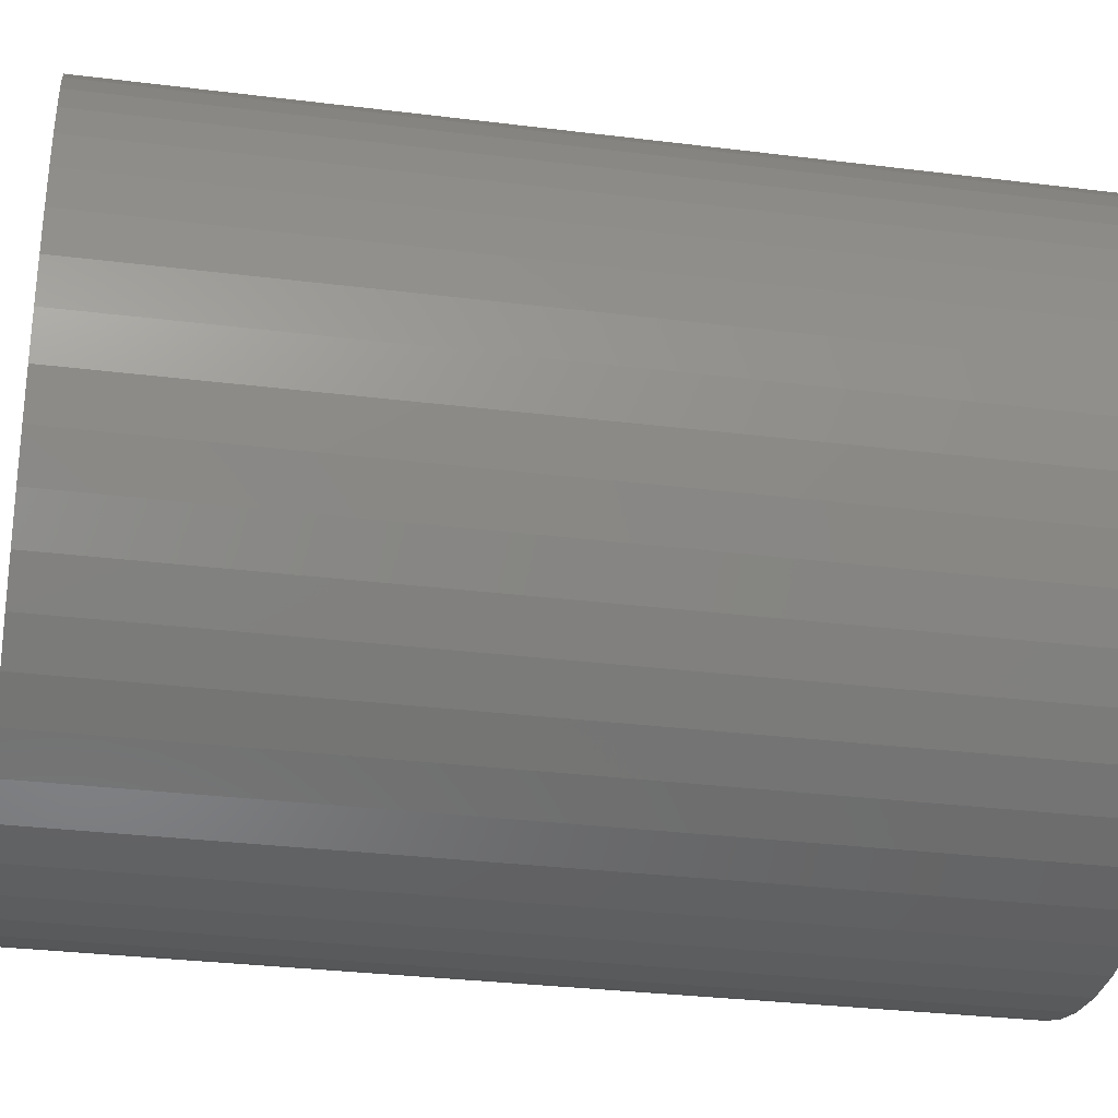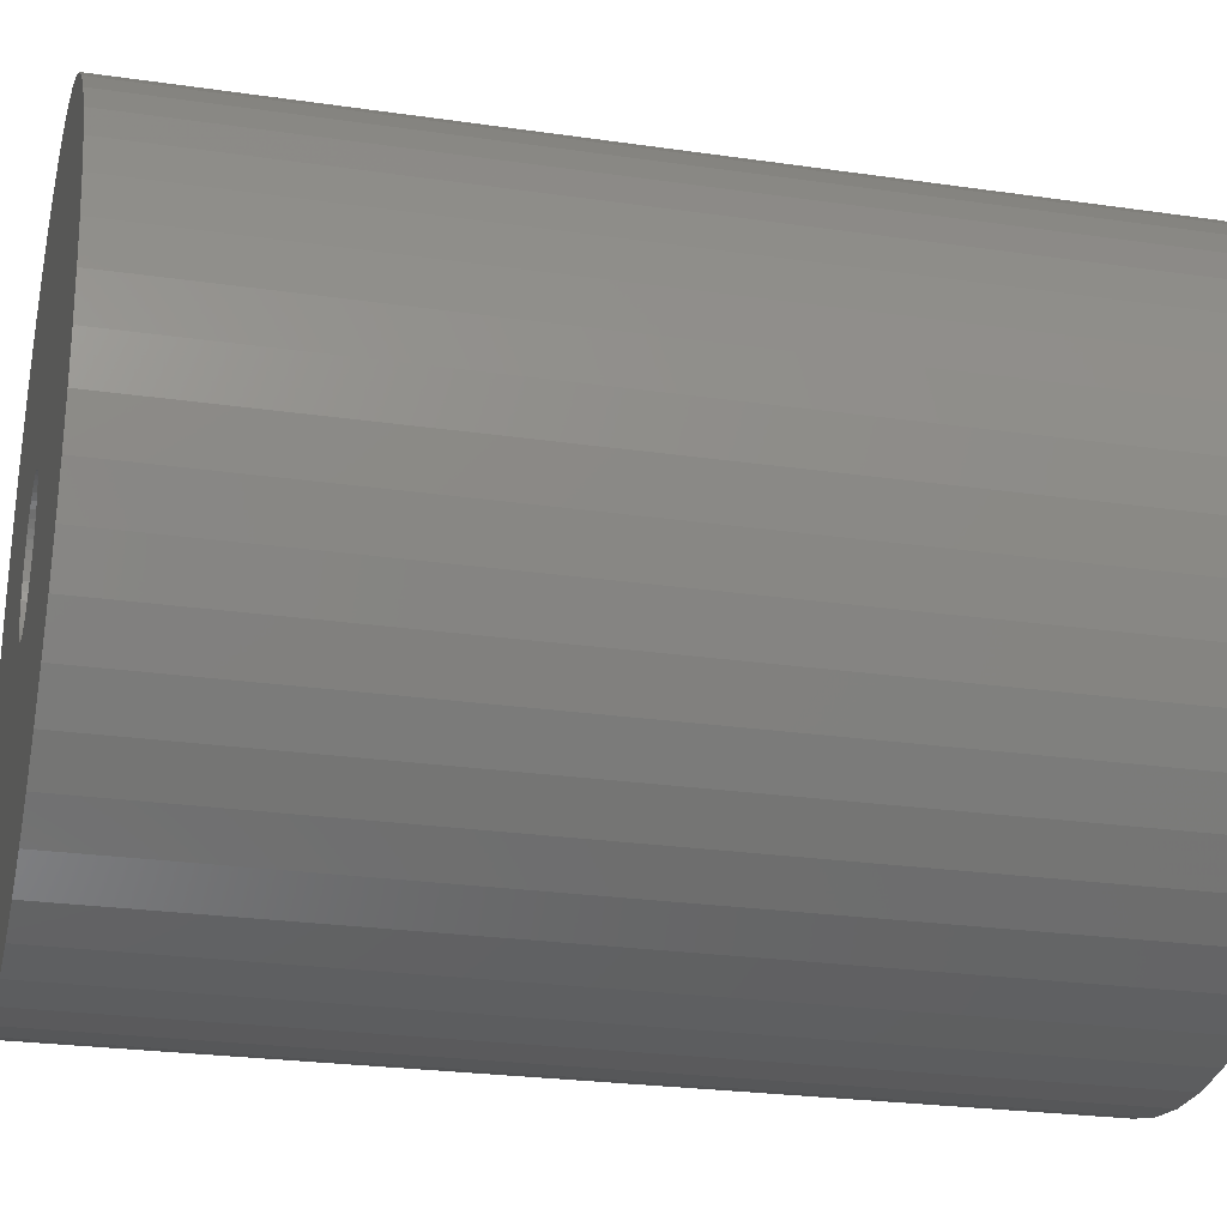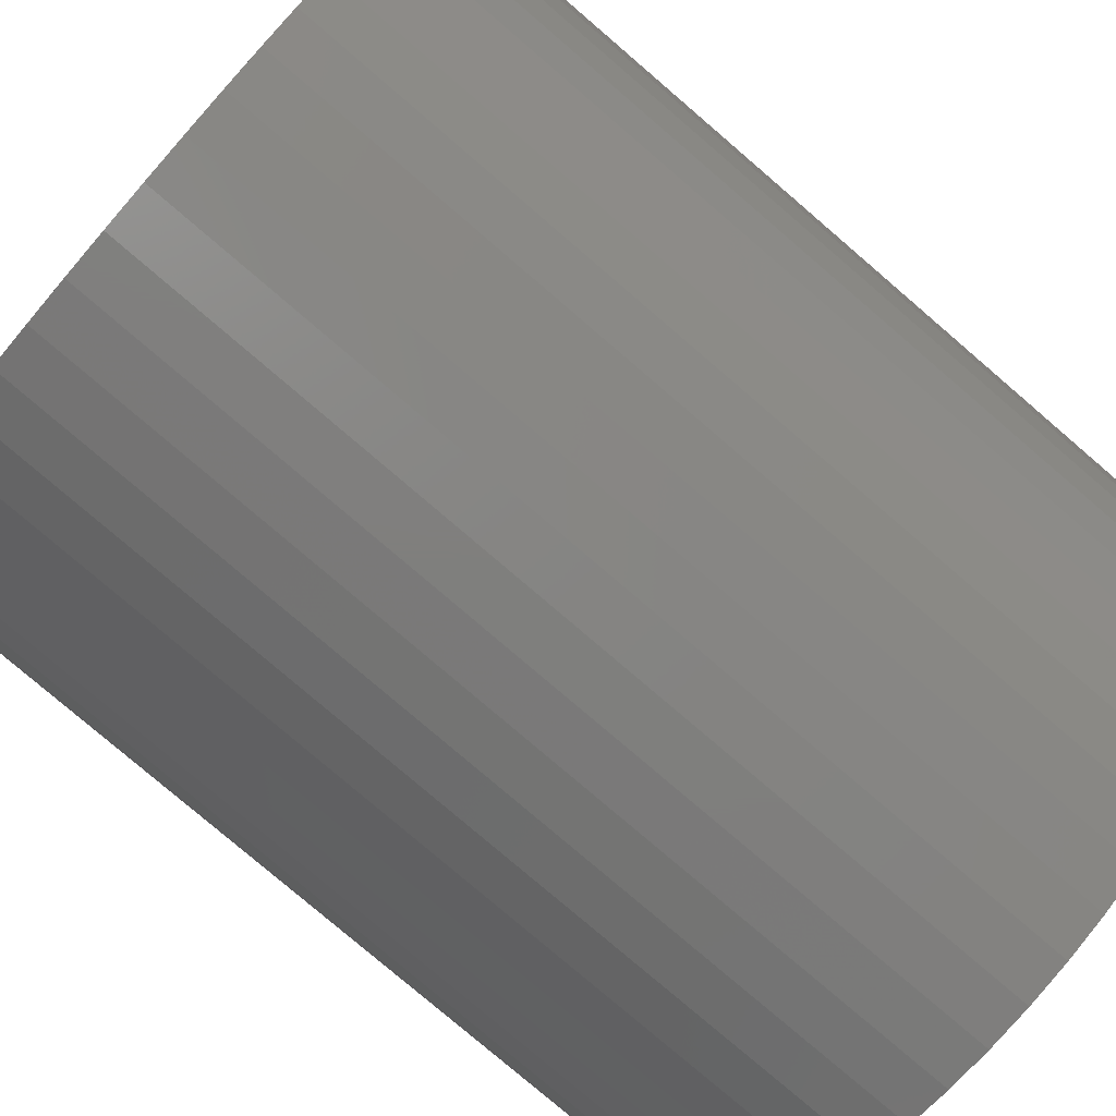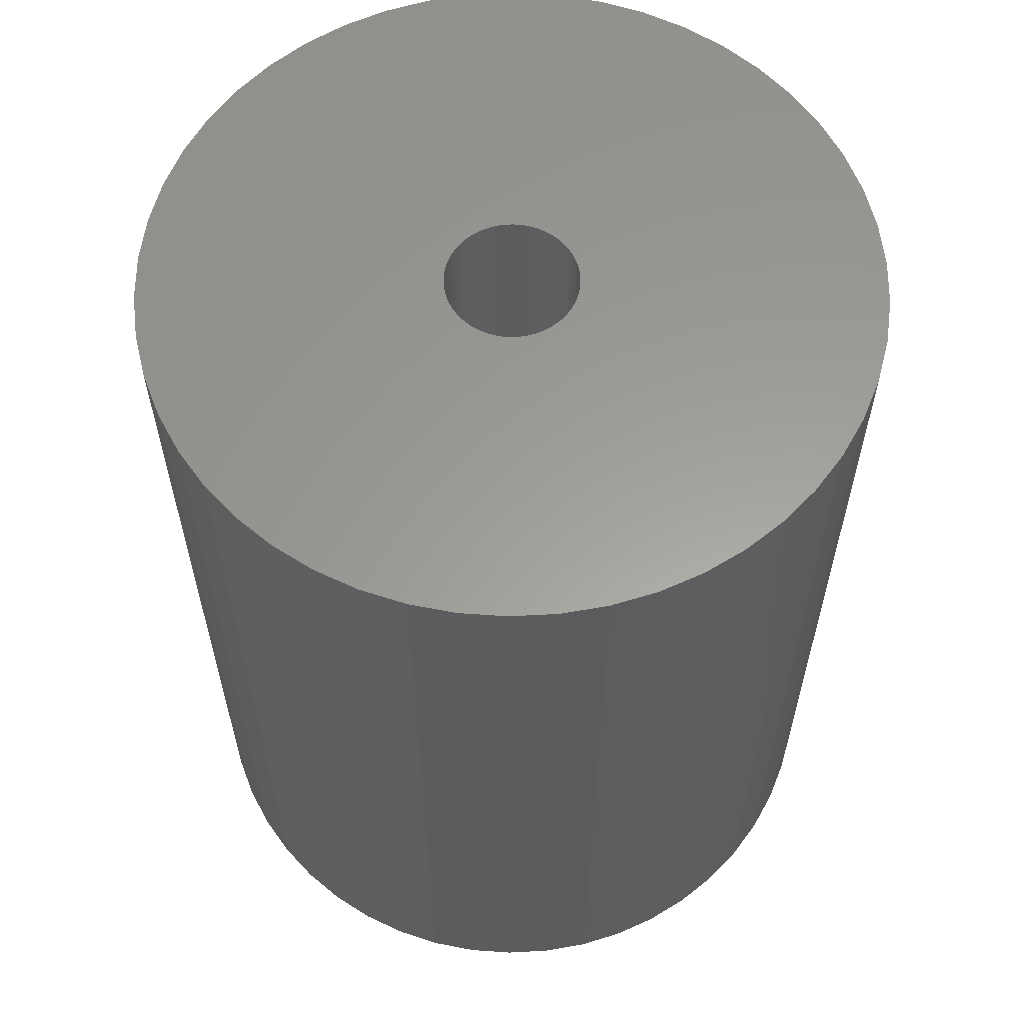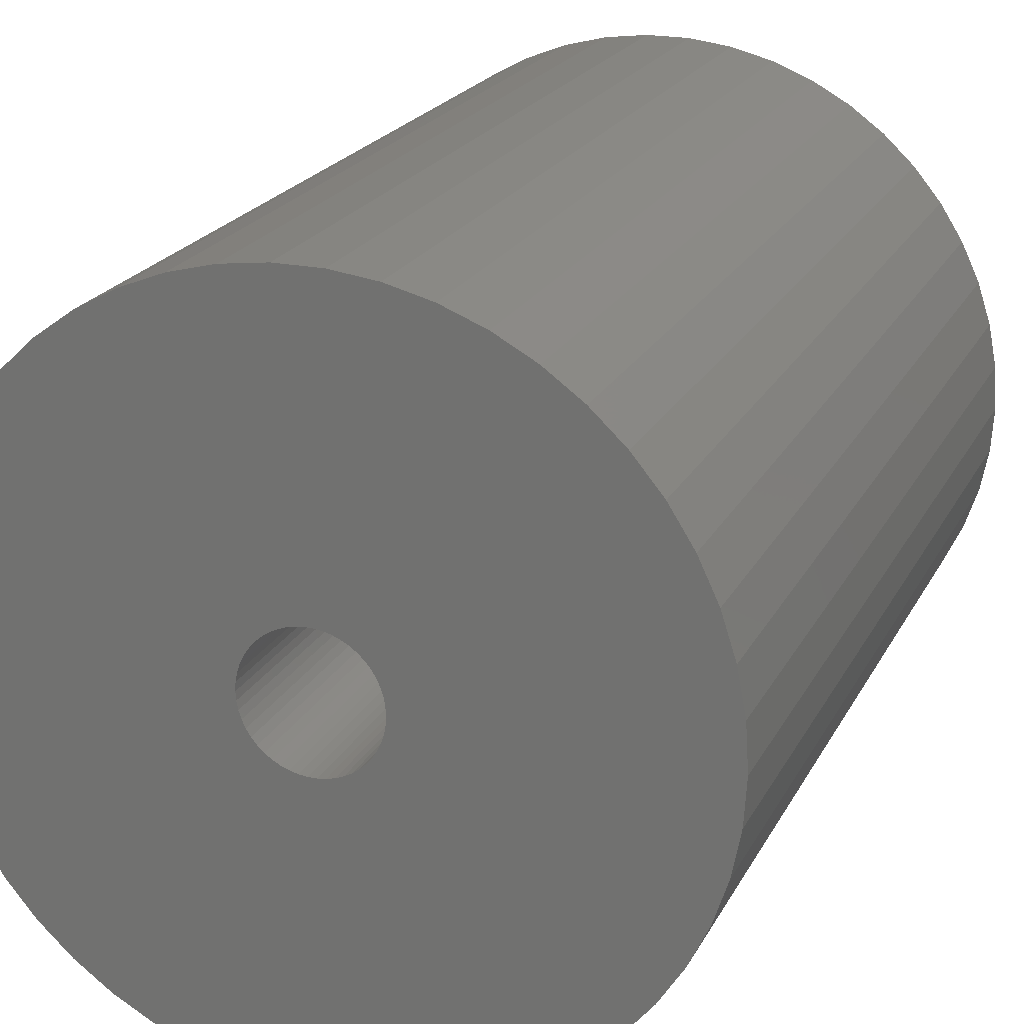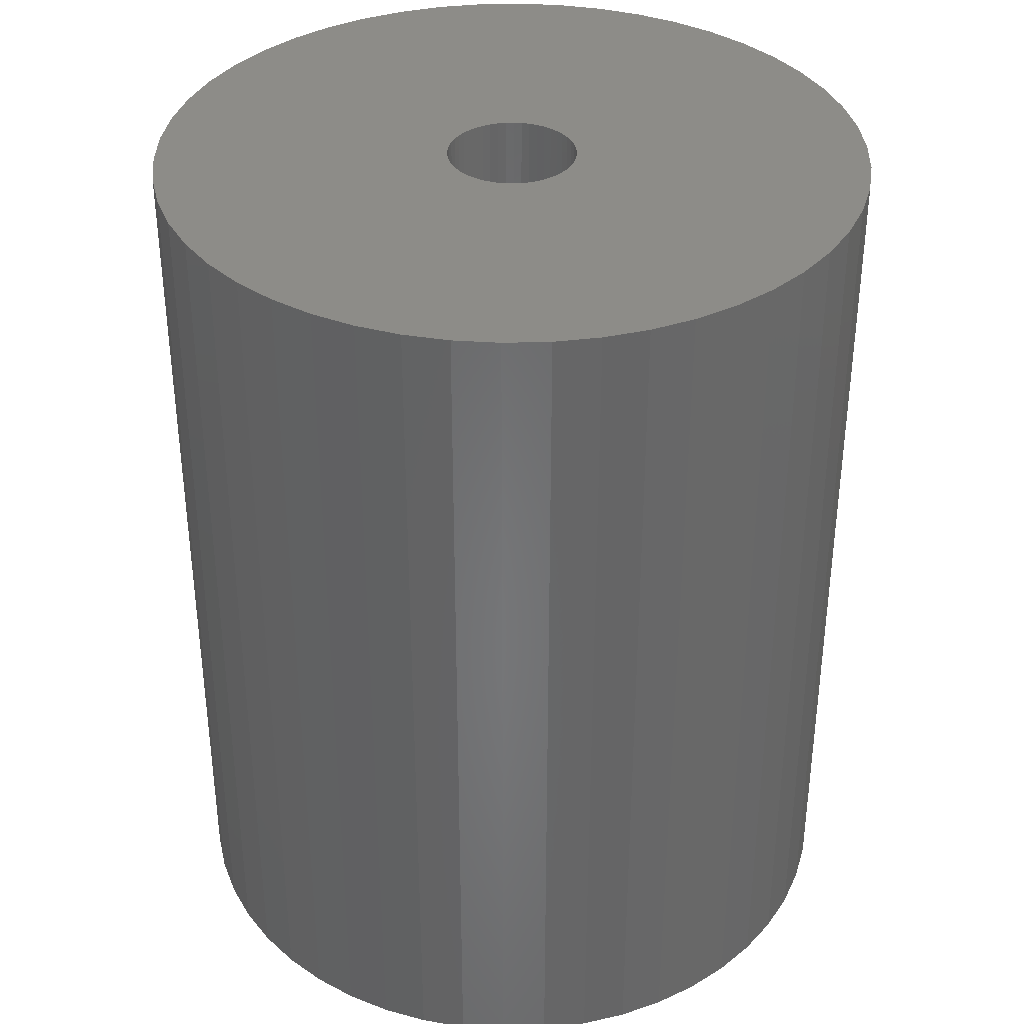
<metadata>
{"format":"stl","ext":"stl","renderer":"f3d","projection":"perspective","resolution":1024,"background":"white","views":[{"elev":-31.0,"azim":-100.1,"up":"+Y"},{"elev":-24.5,"azim":-103.5,"up":"+Y"},{"elev":-79.0,"azim":-130.6,"up":"+Y"},{"elev":60.5,"azim":-154.3,"up":"+Z"},{"elev":21.1,"azim":-159.2,"up":"+Y"},{"elev":36.3,"azim":-95.7,"up":"+Z"}]}
</metadata>
<code>
# stl→obj: 200 verts, 400 faces
v 22 0 27.5
v 21.83 2.757 -27.5
v 21.83 2.757 27.5
v 22 0 -27.5
v -22 0 -27.5
v -21.83 2.757 27.5
v -21.83 2.757 -27.5
v -22 0 27.5
v 1.381 21.96 -27.5
v -1.381 21.96 27.5
v 1.381 21.96 27.5
v -1.381 21.96 -27.5
v -1.381 -21.96 -27.5
v 1.381 -21.96 27.5
v -1.381 -21.96 27.5
v 1.381 -21.96 -27.5
v 16.04 15.06 -27.5
v 14.02 16.95 27.5
v 16.04 15.06 27.5
v 14.02 16.95 -27.5
v -14.02 16.95 -27.5
v -16.04 15.06 27.5
v -14.02 16.95 27.5
v -16.04 15.06 -27.5
v -6.798 20.92 -27.5
v -9.367 19.91 27.5
v -6.798 20.92 27.5
v -9.367 19.91 -27.5
v 20.46 8.099 27.5
v 19.28 10.6 -27.5
v 19.28 10.6 27.5
v 20.46 8.099 -27.5
v 21.31 5.471 -27.5
v 21.31 5.471 27.5
v 9.367 19.91 -27.5
v 6.798 20.92 27.5
v 9.367 19.91 27.5
v 6.798 20.92 -27.5
v 4.122 21.61 27.5
v 4.122 21.61 -27.5
v 11.79 18.58 -27.5
v 11.79 18.58 27.5
v -20.46 8.099 -27.5
v -19.28 10.6 27.5
v -19.28 10.6 -27.5
v -20.46 8.099 27.5
v -21.31 5.471 -27.5
v -21.31 5.471 27.5
v -4.122 21.61 27.5
v -4.122 21.61 -27.5
v 4.122 -21.61 27.5
v 4.122 -21.61 -27.5
v 17.8 12.93 27.5
v 17.8 12.93 -27.5
v -17.8 12.93 27.5
v -17.8 12.93 -27.5
v 4 0 27.5
v 3.968 0.5013 27.5
v 21.83 -2.757 27.5
v 3.874 0.9948 27.5
v 3.968 -0.5013 27.5
v 3.719 1.472 27.5
v 21.31 -5.471 27.5
v 3.505 1.927 27.5
v 3.874 -0.9948 27.5
v 3.236 2.351 27.5
v 20.46 -8.099 27.5
v 2.916 2.738 27.5
v 3.719 -1.472 27.5
v 2.55 3.082 27.5
v 19.28 -10.6 27.5
v 2.143 3.377 27.5
v 3.505 -1.927 27.5
v 1.703 3.619 27.5
v 17.8 -12.93 27.5
v 1.236 3.804 27.5
v 3.236 -2.351 27.5
v 16.04 -15.06 27.5
v 0.7495 3.929 27.5
v 0.2512 3.992 27.5
v -0.2512 3.992 27.5
v -0.7495 3.929 27.5
v -1.236 3.804 27.5
v -1.703 3.619 27.5
v -2.143 3.377 27.5
v -11.79 18.58 27.5
v -2.55 3.082 27.5
v -2.916 2.738 27.5
v -3.236 2.351 27.5
v 2.916 -2.738 27.5
v 14.02 -16.95 27.5
v 2.55 -3.082 27.5
v 11.79 -18.58 27.5
v 2.143 -3.377 27.5
v 9.367 -19.91 27.5
v 1.703 -3.619 27.5
v 6.798 -20.92 27.5
v 1.236 -3.804 27.5
v 0.7495 -3.929 27.5
v 0.2512 -3.992 27.5
v -0.2512 -3.992 27.5
v -0.7495 -3.929 27.5
v -4.122 -21.61 27.5
v -1.236 -3.804 27.5
v -6.798 -20.92 27.5
v -1.703 -3.619 27.5
v -9.367 -19.91 27.5
v -2.143 -3.377 27.5
v -11.79 -18.58 27.5
v -2.55 -3.082 27.5
v -14.02 -16.95 27.5
v -2.916 -2.738 27.5
v -16.04 -15.06 27.5
v -3.236 -2.351 27.5
v -17.8 -12.93 27.5
v -3.505 -1.927 27.5
v -19.28 -10.6 27.5
v -3.719 -1.472 27.5
v -20.46 -8.099 27.5
v -3.874 -0.9948 27.5
v -21.31 -5.471 27.5
v -3.968 -0.5013 27.5
v -21.83 -2.757 27.5
v -4 0 27.5
v -3.505 1.927 27.5
v -3.719 1.472 27.5
v -3.874 0.9948 27.5
v -3.968 0.5013 27.5
v -11.79 18.58 -27.5
v 21.83 -2.757 -27.5
v 21.31 -5.471 -27.5
v -16.04 -15.06 -27.5
v -14.02 -16.95 -27.5
v -19.28 -10.6 -27.5
v -20.46 -8.099 -27.5
v -17.8 -12.93 -27.5
v 4 0 -27.5
v 3.968 -0.5013 -27.5
v 3.874 -0.9948 -27.5
v 20.46 -8.099 -27.5
v 3.968 0.5013 -27.5
v 3.719 -1.472 -27.5
v 19.28 -10.6 -27.5
v 3.505 -1.927 -27.5
v 17.8 -12.93 -27.5
v 3.874 0.9948 -27.5
v 3.236 -2.351 -27.5
v 16.04 -15.06 -27.5
v 2.916 -2.738 -27.5
v 14.02 -16.95 -27.5
v 3.719 1.472 -27.5
v 2.55 -3.082 -27.5
v 11.79 -18.58 -27.5
v 2.143 -3.377 -27.5
v 9.367 -19.91 -27.5
v 3.505 1.927 -27.5
v 1.703 -3.619 -27.5
v 6.798 -20.92 -27.5
v 1.236 -3.804 -27.5
v 3.236 2.351 -27.5
v 0.7495 -3.929 -27.5
v 0.2512 -3.992 -27.5
v -0.2512 -3.992 -27.5
v -0.7495 -3.929 -27.5
v -4.122 -21.61 -27.5
v -1.236 -3.804 -27.5
v -6.798 -20.92 -27.5
v -1.703 -3.619 -27.5
v -9.367 -19.91 -27.5
v -2.143 -3.377 -27.5
v -11.79 -18.58 -27.5
v -2.55 -3.082 -27.5
v -2.916 -2.738 -27.5
v -3.236 -2.351 -27.5
v 2.916 2.738 -27.5
v 2.55 3.082 -27.5
v 2.143 3.377 -27.5
v 1.703 3.619 -27.5
v 1.236 3.804 -27.5
v 0.7495 3.929 -27.5
v 0.2512 3.992 -27.5
v -0.2512 3.992 -27.5
v -0.7495 3.929 -27.5
v -1.236 3.804 -27.5
v -1.703 3.619 -27.5
v -2.143 3.377 -27.5
v -2.55 3.082 -27.5
v -2.916 2.738 -27.5
v -3.236 2.351 -27.5
v -3.505 1.927 -27.5
v -3.719 1.472 -27.5
v -3.874 0.9948 -27.5
v -3.968 0.5013 -27.5
v -4 0 -27.5
v -3.505 -1.927 -27.5
v -3.719 -1.472 -27.5
v -3.874 -0.9948 -27.5
v -21.31 -5.471 -27.5
v -3.968 -0.5013 -27.5
v -21.83 -2.757 -27.5
f 1 2 3
f 2 1 4
f 5 6 7
f 6 5 8
f 9 10 11
f 10 9 12
f 13 14 15
f 14 13 16
f 17 18 19
f 18 17 20
f 21 22 23
f 22 21 24
f 25 26 27
f 26 25 28
f 29 30 31
f 30 29 32
f 3 33 34
f 33 3 2
f 35 36 37
f 36 35 38
f 38 39 36
f 39 38 40
f 41 37 42
f 37 41 35
f 43 44 45
f 44 43 46
f 47 46 43
f 46 47 48
f 12 49 10
f 49 12 50
f 16 51 14
f 51 16 52
f 34 32 29
f 32 34 33
f 53 17 19
f 17 53 54
f 31 54 53
f 54 31 30
f 40 11 39
f 11 40 9
f 20 42 18
f 42 20 41
f 45 55 56
f 55 45 44
f 56 22 24
f 22 56 55
f 7 48 47
f 48 7 6
f 57 1 3
f 58 3 34
f 1 57 59
f 60 34 29
f 61 59 57
f 62 29 31
f 59 61 63
f 64 31 53
f 65 63 61
f 66 53 19
f 63 65 67
f 68 19 18
f 69 67 65
f 70 18 42
f 67 69 71
f 72 42 37
f 73 71 69
f 74 37 36
f 71 73 75
f 76 36 39
f 77 75 73
f 75 77 78
f 3 58 57
f 34 60 58
f 29 62 60
f 31 64 62
f 53 66 64
f 19 68 66
f 18 70 68
f 42 72 70
f 37 74 72
f 79 39 11
f 36 76 74
f 39 79 76
f 11 80 79
f 11 81 80
f 10 81 11
f 81 10 82
f 49 82 10
f 82 49 83
f 27 83 49
f 83 27 84
f 26 84 27
f 84 26 85
f 86 85 26
f 85 86 87
f 23 87 86
f 87 23 88
f 88 22 89
f 22 88 23
f 90 78 77
f 78 90 91
f 92 91 90
f 91 92 93
f 94 93 92
f 93 94 95
f 96 95 94
f 95 96 97
f 98 97 96
f 97 98 51
f 99 51 98
f 51 99 14
f 100 14 99
f 101 14 100
f 15 101 102
f 103 102 104
f 101 15 14
f 105 104 106
f 107 106 108
f 109 108 110
f 111 110 112
f 113 112 114
f 115 114 116
f 117 116 118
f 119 118 120
f 121 120 122
f 102 103 15
f 123 122 124
f 55 89 22
f 89 55 125
f 104 105 103
f 44 125 55
f 106 107 105
f 125 44 126
f 108 109 107
f 46 126 44
f 110 111 109
f 126 46 127
f 112 113 111
f 48 127 46
f 114 115 113
f 127 48 128
f 116 117 115
f 6 128 48
f 118 119 117
f 128 6 124
f 120 121 119
f 8 124 6
f 122 123 121
f 124 8 123
f 28 86 26
f 86 28 129
f 129 23 86
f 23 129 21
f 50 27 49
f 27 50 25
f 59 4 1
f 4 59 130
f 63 130 59
f 130 63 131
f 132 111 113
f 111 132 133
f 134 119 135
f 119 134 117
f 136 117 134
f 117 136 115
f 137 4 130
f 138 130 131
f 4 137 2
f 139 131 140
f 141 2 137
f 142 140 143
f 2 141 33
f 144 143 145
f 146 33 141
f 147 145 148
f 33 146 32
f 149 148 150
f 151 32 146
f 152 150 153
f 32 151 30
f 154 153 155
f 156 30 151
f 157 155 158
f 30 156 54
f 159 158 52
f 160 54 156
f 54 160 17
f 130 138 137
f 131 139 138
f 140 142 139
f 143 144 142
f 145 147 144
f 148 149 147
f 150 152 149
f 153 154 152
f 155 157 154
f 161 52 16
f 158 159 157
f 52 161 159
f 16 162 161
f 16 163 162
f 13 163 16
f 163 13 164
f 165 164 13
f 164 165 166
f 167 166 165
f 166 167 168
f 169 168 167
f 168 169 170
f 171 170 169
f 170 171 172
f 133 172 171
f 172 133 173
f 173 132 174
f 132 173 133
f 175 17 160
f 17 175 20
f 176 20 175
f 20 176 41
f 177 41 176
f 41 177 35
f 178 35 177
f 35 178 38
f 179 38 178
f 38 179 40
f 180 40 179
f 40 180 9
f 181 9 180
f 182 9 181
f 12 182 183
f 50 183 184
f 182 12 9
f 25 184 185
f 28 185 186
f 129 186 187
f 21 187 188
f 24 188 189
f 56 189 190
f 45 190 191
f 43 191 192
f 47 192 193
f 183 50 12
f 7 193 194
f 136 174 132
f 174 136 195
f 184 25 50
f 134 195 136
f 185 28 25
f 195 134 196
f 186 129 28
f 135 196 134
f 187 21 129
f 196 135 197
f 188 24 21
f 198 197 135
f 189 56 24
f 197 198 199
f 190 45 56
f 200 199 198
f 191 43 45
f 199 200 194
f 192 47 43
f 5 194 200
f 193 7 47
f 194 5 7
f 155 93 95
f 93 155 153
f 71 140 67
f 140 71 143
f 132 115 136
f 115 132 113
f 135 121 198
f 121 135 119
f 150 78 91
f 78 150 148
f 158 95 97
f 95 158 155
f 52 97 51
f 97 52 158
f 75 143 71
f 143 75 145
f 78 145 75
f 145 78 148
f 67 131 63
f 131 67 140
f 165 15 103
f 15 165 13
f 133 109 111
f 109 133 171
f 198 123 200
f 123 198 121
f 200 8 5
f 8 200 123
f 153 91 93
f 91 153 150
f 167 103 105
f 103 167 165
f 169 105 107
f 105 169 167
f 171 107 109
f 107 171 169
f 137 58 141
f 58 137 57
f 124 193 128
f 193 124 194
f 182 80 81
f 80 182 181
f 162 101 100
f 101 162 163
f 176 68 70
f 68 176 175
f 188 87 88
f 87 188 187
f 185 83 84
f 83 185 184
f 151 64 156
f 64 151 62
f 156 66 160
f 66 156 64
f 179 74 76
f 74 179 178
f 180 76 79
f 76 180 179
f 177 70 72
f 70 177 176
f 125 189 89
f 189 125 190
f 89 188 88
f 188 89 189
f 127 191 126
f 191 127 192
f 186 84 85
f 84 186 185
f 184 82 83
f 82 184 183
f 161 100 99
f 100 161 162
f 146 62 151
f 62 146 60
f 141 60 146
f 60 141 58
f 160 68 175
f 68 160 66
f 181 79 80
f 79 181 180
f 178 72 74
f 72 178 177
f 126 190 125
f 190 126 191
f 128 192 127
f 192 128 193
f 187 85 87
f 85 187 186
f 183 81 82
f 81 183 182
f 138 57 137
f 57 138 61
f 149 77 147
f 77 149 90
f 142 65 139
f 65 142 69
f 139 61 138
f 61 139 65
f 172 112 110
f 112 172 173
f 157 98 96
f 98 157 159
f 154 96 94
f 96 154 157
f 147 73 144
f 73 147 77
f 112 174 114
f 174 112 173
f 116 196 118
f 196 116 195
f 118 197 120
f 197 118 196
f 122 194 124
f 194 122 199
f 159 99 98
f 99 159 161
f 149 92 90
f 92 149 152
f 152 94 92
f 94 152 154
f 144 69 142
f 69 144 73
f 163 102 101
f 102 163 164
f 164 104 102
f 104 164 166
f 114 195 116
f 195 114 174
f 120 199 122
f 199 120 197
f 168 108 106
f 108 168 170
f 170 110 108
f 110 170 172
f 166 106 104
f 106 166 168

</code>
